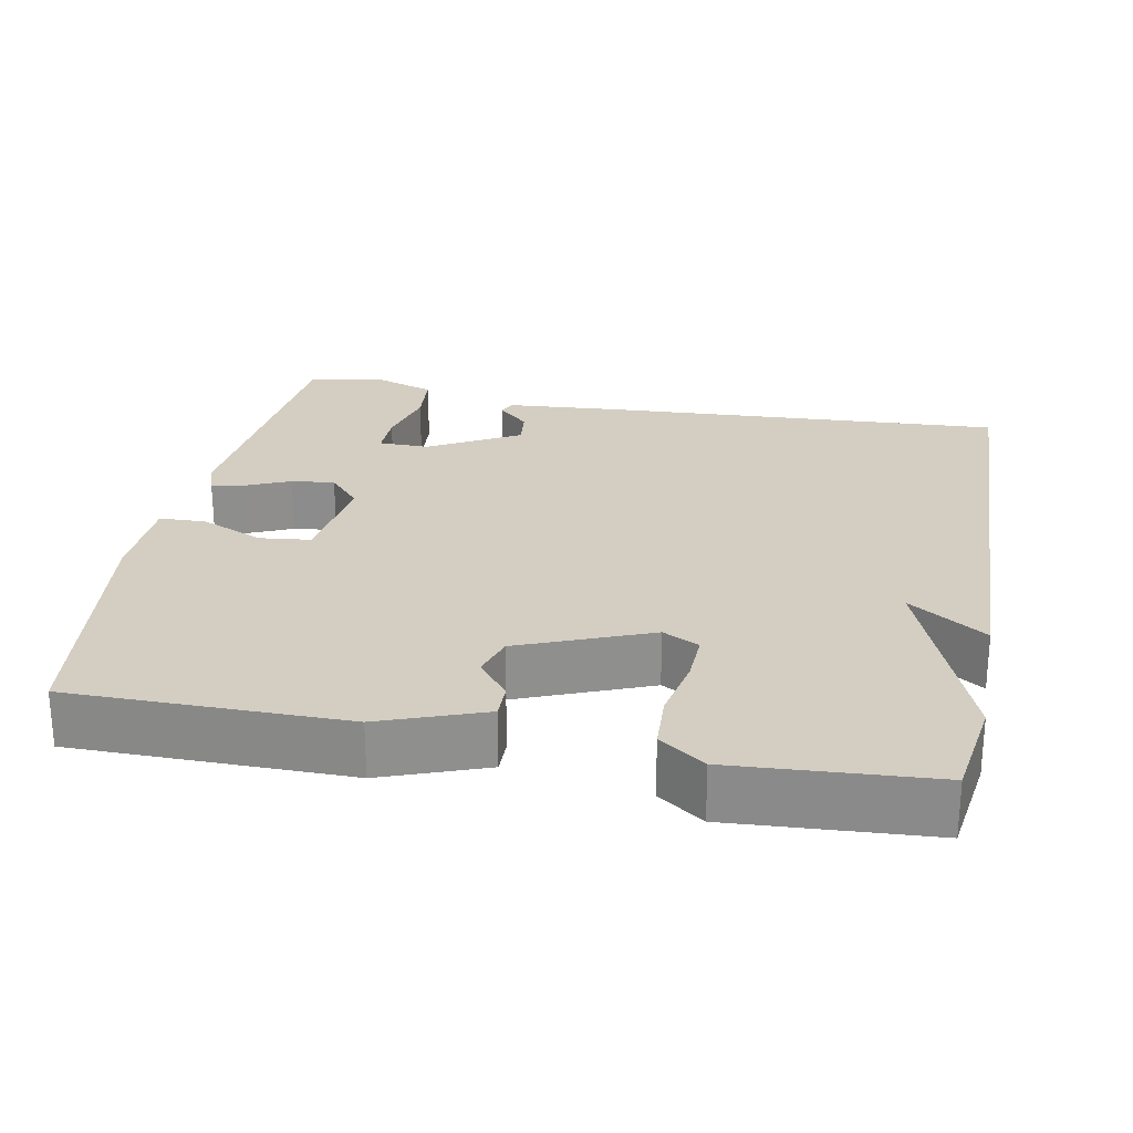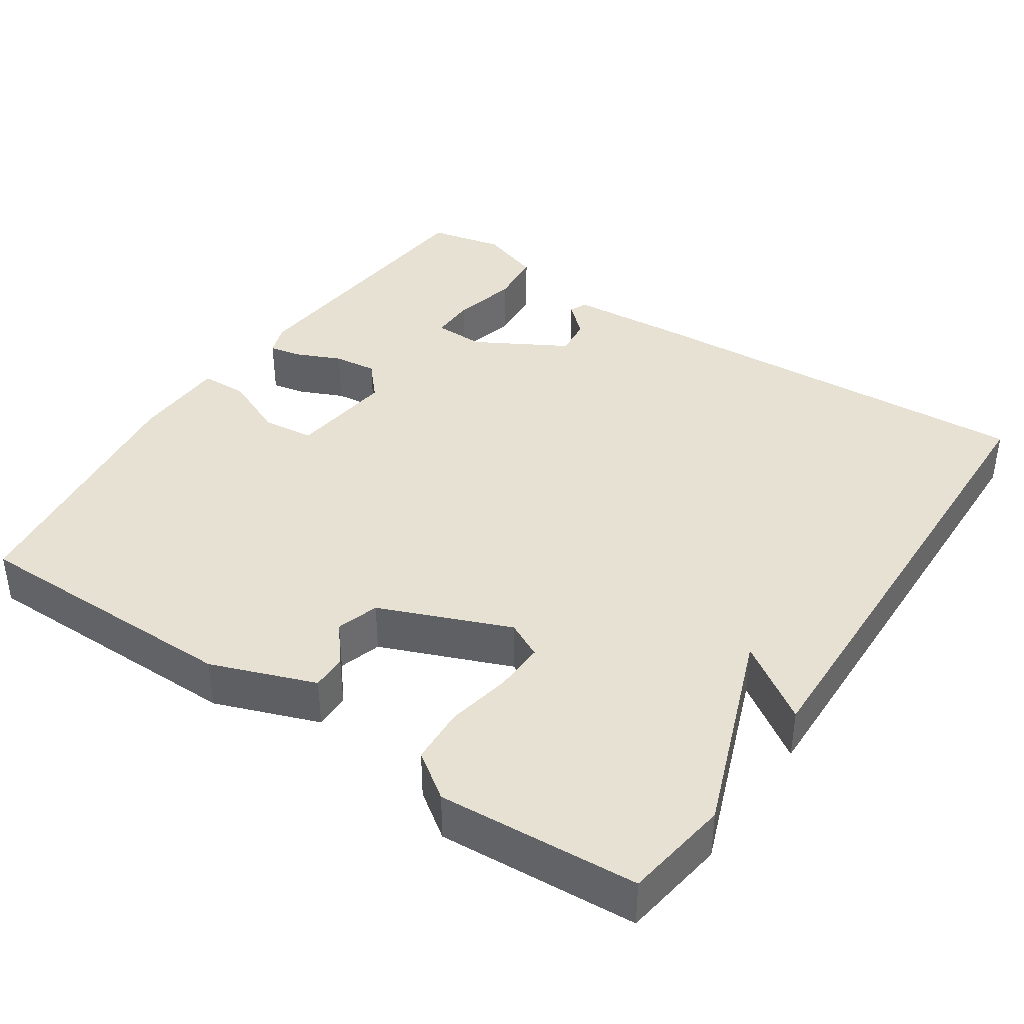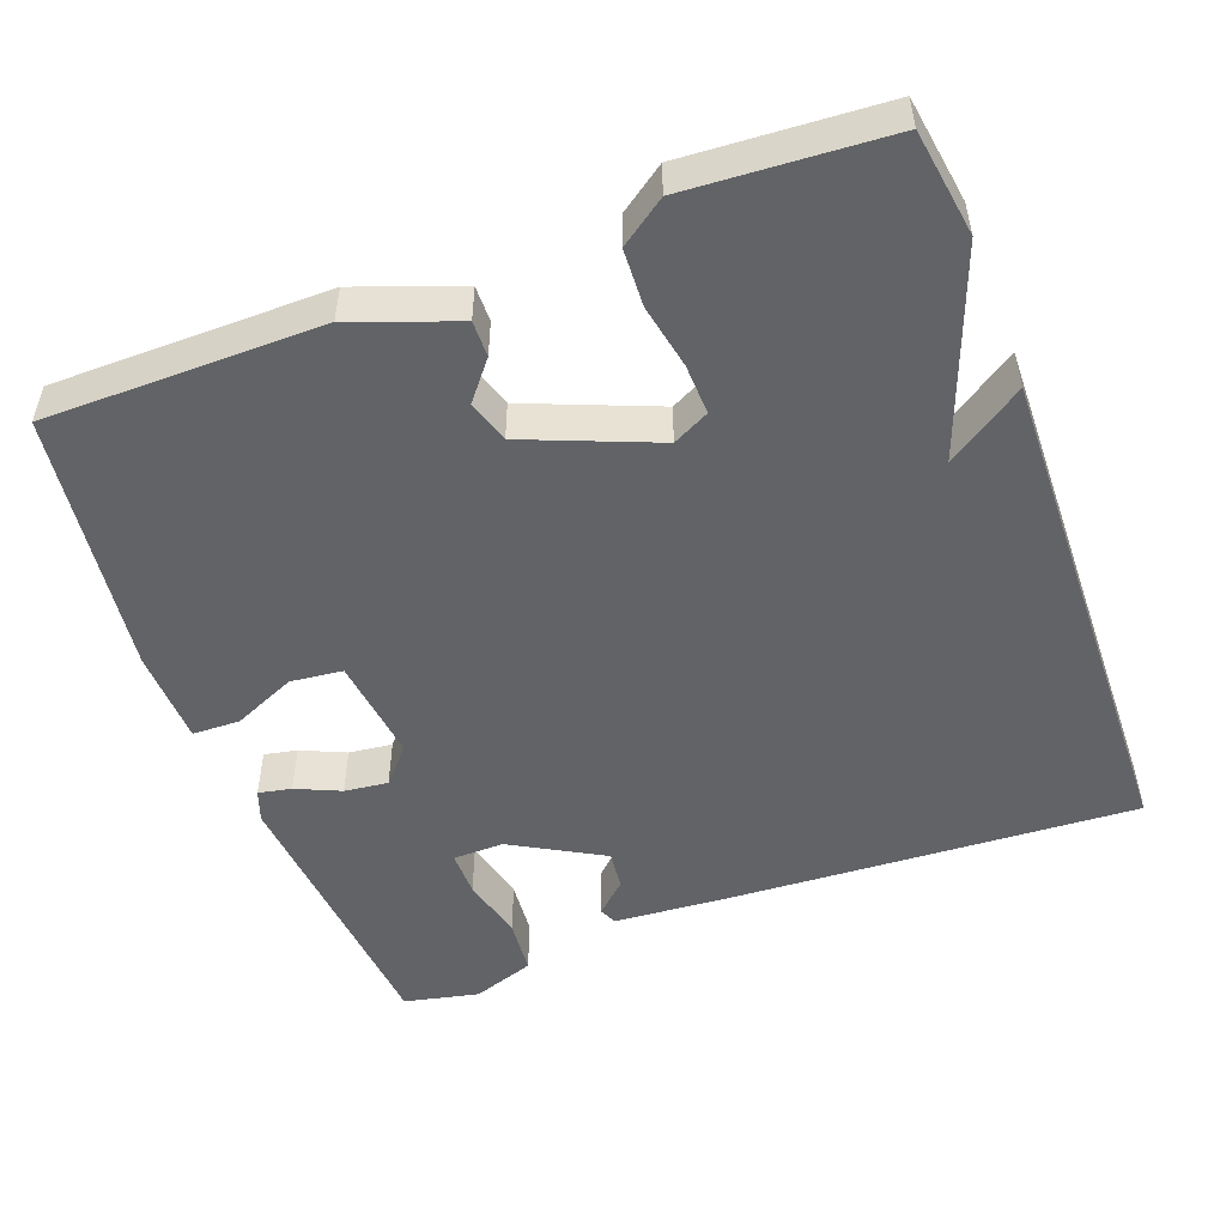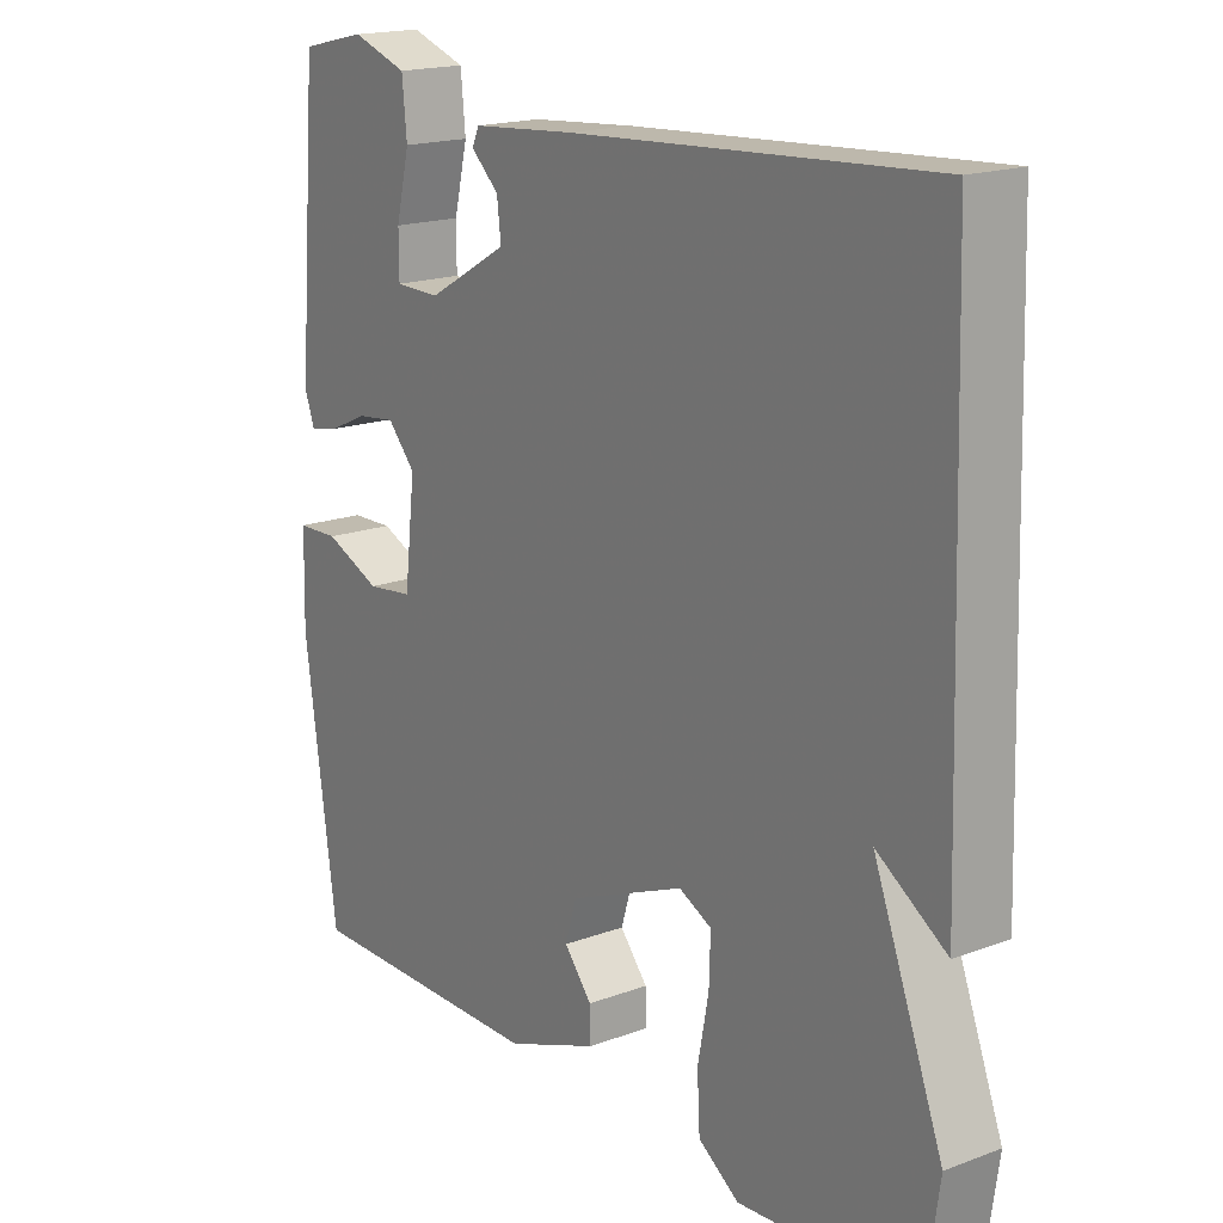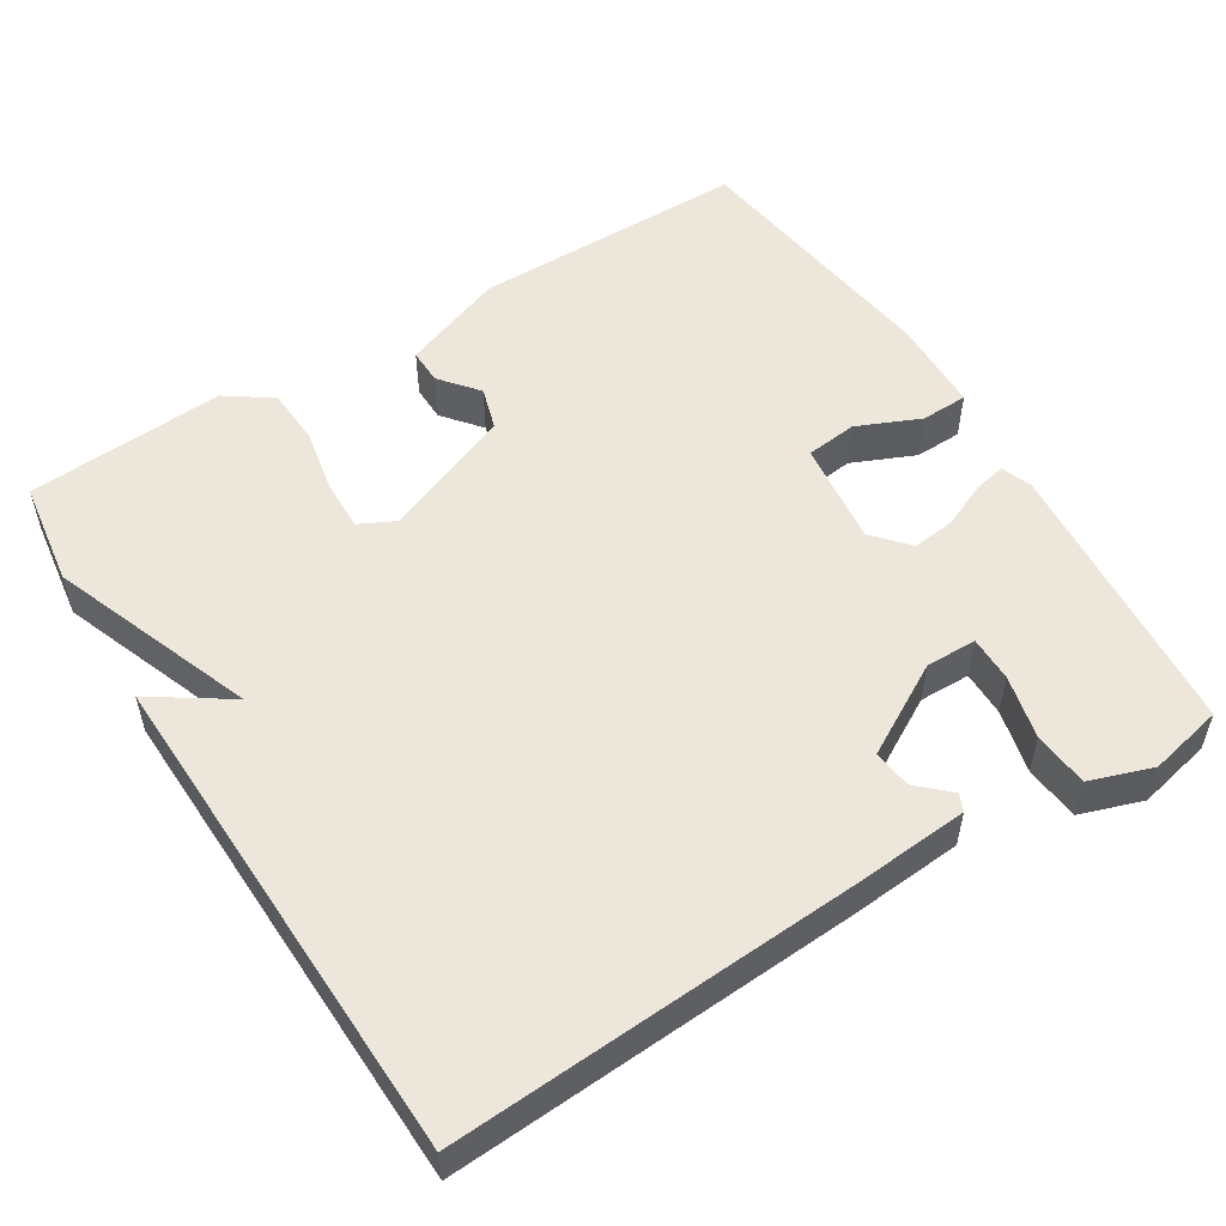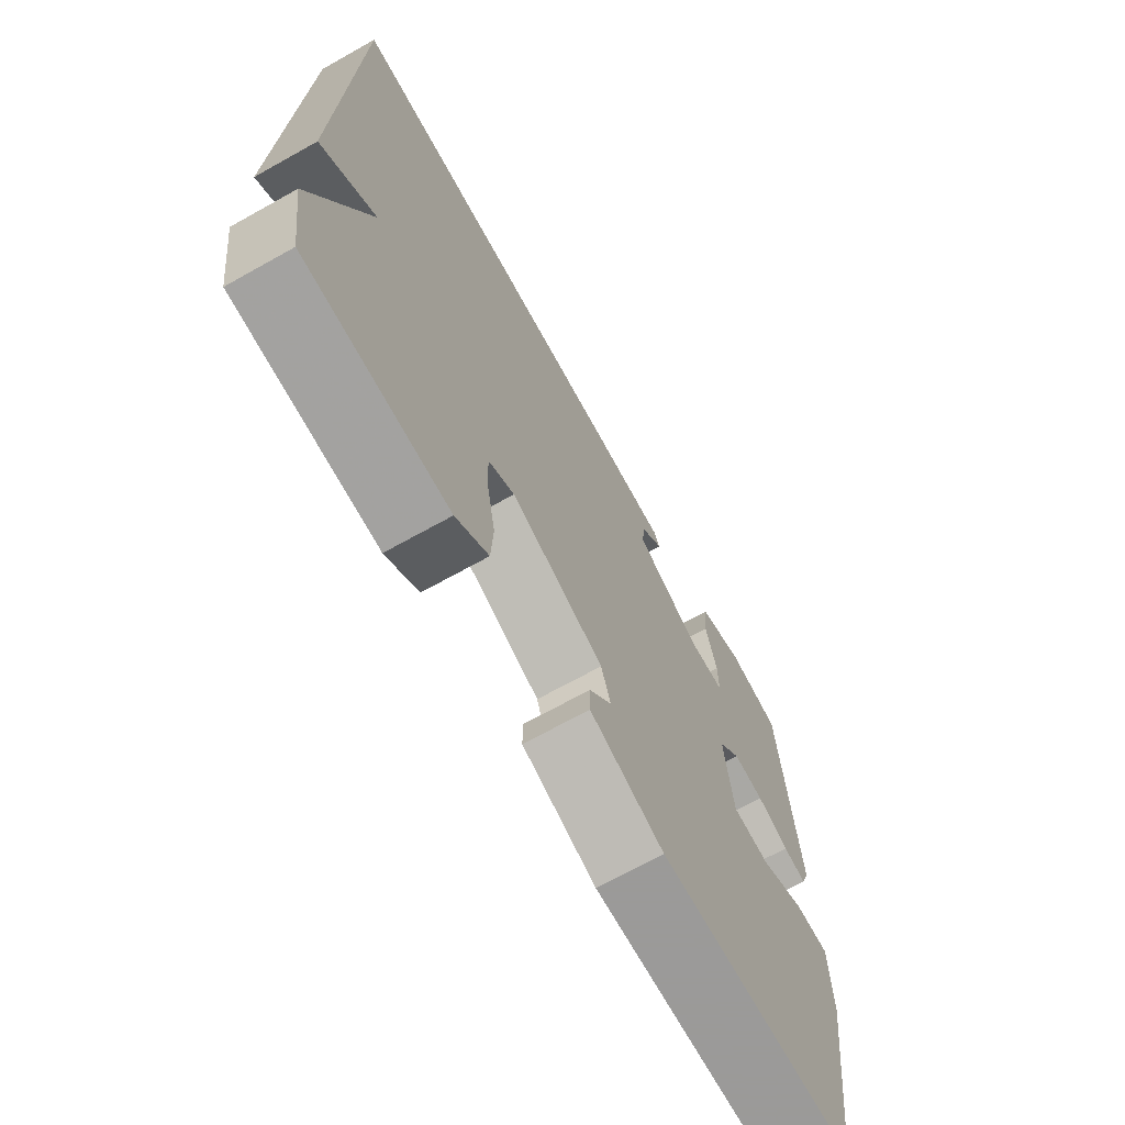
<metadata>
{"format":"obj","ext":"obj","renderer":"f3d","projection":"perspective","resolution":1024,"background":"white","views":[{"elev":25.2,"azim":-168.9,"up":"+Y"},{"elev":39.5,"azim":-145.8,"up":"+Y"},{"elev":-50.8,"azim":-159.2,"up":"+Y"},{"elev":17.8,"azim":-126.1,"up":"+Z"},{"elev":53.6,"azim":-31.8,"up":"+Y"},{"elev":-69.5,"azim":-60.8,"up":"+Z"}]}
</metadata>
<code>
v 0.5 0.07 -0.5
v 0.138 0.07 -0.5
v 0.002 0.07 -0.449
v 0.003 0.07 -0.402
v 0.044 0.07 -0.352
v 0.027 0.07 -0.296
v -0.144 0.07 -0.226
v -0.192 0.07 -0.25
v -0.19 0.07 -0.316
v -0.174 0.07 -0.401
v -0.178 0.07 -0.476
v -0.238 0.07 -0.518
v -0.5 0.07 -0.5
v -0.52 0.07 -0.361
v -0.418 0.07 -0.093
v -0.52 0.07 -0.161
v -0.5 0.07 0.5
v 0.032 0.07 0.468
v 0.184 0.07 0.456
v 0.194 0.07 0.433
v 0.153 0.07 0.395
v 0.147 0.07 0.344
v 0.266 0.07 0.276
v 0.333 0.07 0.277
v 0.333 0.07 0.337
v 0.313 0.07 0.421
v 0.32 0.07 0.494
v 0.402 0.07 0.522
v 0.5 0.07 0.5
v 0.53 0.07 0.128
v 0.515 0.07 0.087
v 0.472 0.07 0.096
v 0.414 0.07 0.122
v 0.357 0.07 0.129
v 0.316 0.07 0.083
v 0.332 0.07 -0.055
v 0.4 0.07 -0.063
v 0.483 0.07 -0.027
v 0.545 0.07 -0.029
v 0.548 0.07 -0.153
v 0.5 0 -0.5
v 0.138 0 -0.5
v 0.002 0 -0.449
v 0.003 0 -0.402
v 0.044 0 -0.352
v 0.027 0 -0.296
v -0.144 0 -0.226
v -0.192 0 -0.25
v -0.19 0 -0.316
v -0.174 0 -0.401
v -0.178 0 -0.476
v -0.238 0 -0.518
v -0.5 0 -0.5
v -0.52 0 -0.361
v -0.418 0 -0.093
v -0.52 0 -0.161
v -0.5 0 0.5
v 0.032 0 0.468
v 0.184 0 0.456
v 0.194 0 0.433
v 0.153 0 0.395
v 0.147 0 0.344
v 0.266 0 0.276
v 0.333 0 0.277
v 0.333 0 0.337
v 0.313 0 0.421
v 0.32 0 0.494
v 0.402 0 0.522
v 0.5 0 0.5
v 0.53 0 0.128
v 0.515 0 0.087
v 0.472 0 0.096
v 0.414 0 0.122
v 0.357 0 0.129
v 0.316 0 0.083
v 0.332 0 -0.055
v 0.4 0 -0.063
v 0.483 0 -0.027
v 0.545 0 -0.029
v 0.548 0 -0.153
f 3 4 5
f 2 3 5
f 1 2 5
f 40 1 5
f 39 40 5
f 38 39 5
f 37 38 5
f 36 37 5 6
f 35 36 6 7
f 34 35 7 8
f 31 32 33
f 30 31 33
f 29 30 33
f 28 29 33
f 27 28 33
f 26 27 33
f 25 26 33
f 24 25 33 34
f 23 24 34 8
f 19 20 21
f 18 19 21
f 17 18 21
f 16 17 21
f 15 16 21
f 15 21 22
f 13 14 15
f 12 13 15
f 11 12 15
f 10 11 15
f 9 10 15
f 8 9 15
f 8 15 22 23
f 45 44 43
f 45 43 42
f 45 42 41
f 45 41 80
f 45 80 79
f 45 79 78
f 45 78 77
f 46 45 77 76
f 47 46 76 75
f 48 47 75 74
f 73 72 71
f 73 71 70
f 73 70 69
f 73 69 68
f 73 68 67
f 73 67 66
f 73 66 65
f 74 73 65 64
f 48 74 64 63
f 61 60 59
f 61 59 58
f 61 58 57
f 61 57 56
f 61 56 55
f 62 61 55
f 55 54 53
f 55 53 52
f 55 52 51
f 55 51 50
f 55 50 49
f 55 49 48
f 63 62 55 48
f 1 41 42 2
f 2 42 43 3
f 3 43 44 4
f 4 44 45 5
f 5 45 46 6
f 6 46 47 7
f 7 47 48 8
f 8 48 49 9
f 9 49 50 10
f 10 50 51 11
f 11 51 52 12
f 12 52 53 13
f 13 53 54 14
f 14 54 55 15
f 15 55 56 16
f 16 56 57 17
f 17 57 58 18
f 18 58 59 19
f 19 59 60 20
f 20 60 61 21
f 21 61 62 22
f 22 62 63 23
f 23 63 64 24
f 24 64 65 25
f 25 65 66 26
f 26 66 67 27
f 27 67 68 28
f 28 68 69 29
f 29 69 70 30
f 30 70 71 31
f 31 71 72 32
f 32 72 73 33
f 33 73 74 34
f 34 74 75 35
f 35 75 76 36
f 36 76 77 37
f 37 77 78 38
f 38 78 79 39
f 39 79 80 40
f 40 80 41 1

</code>
